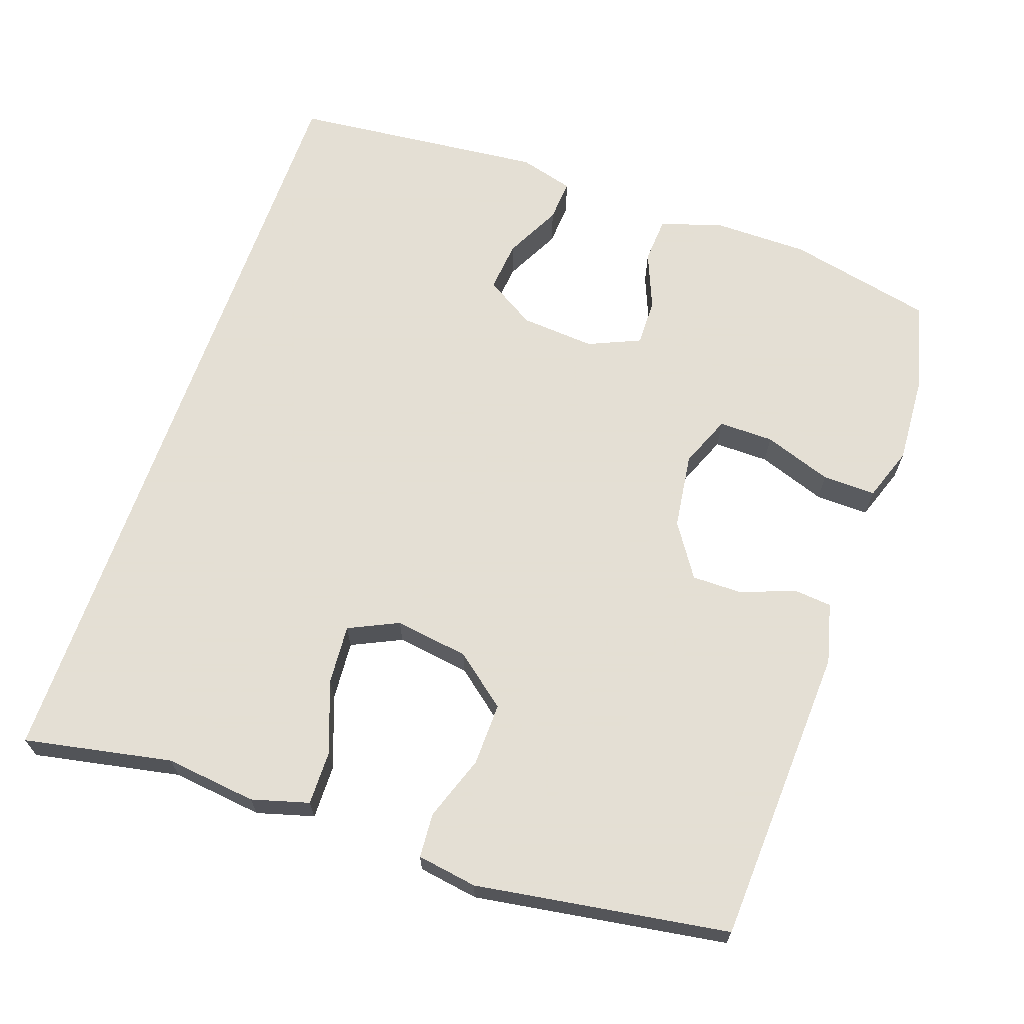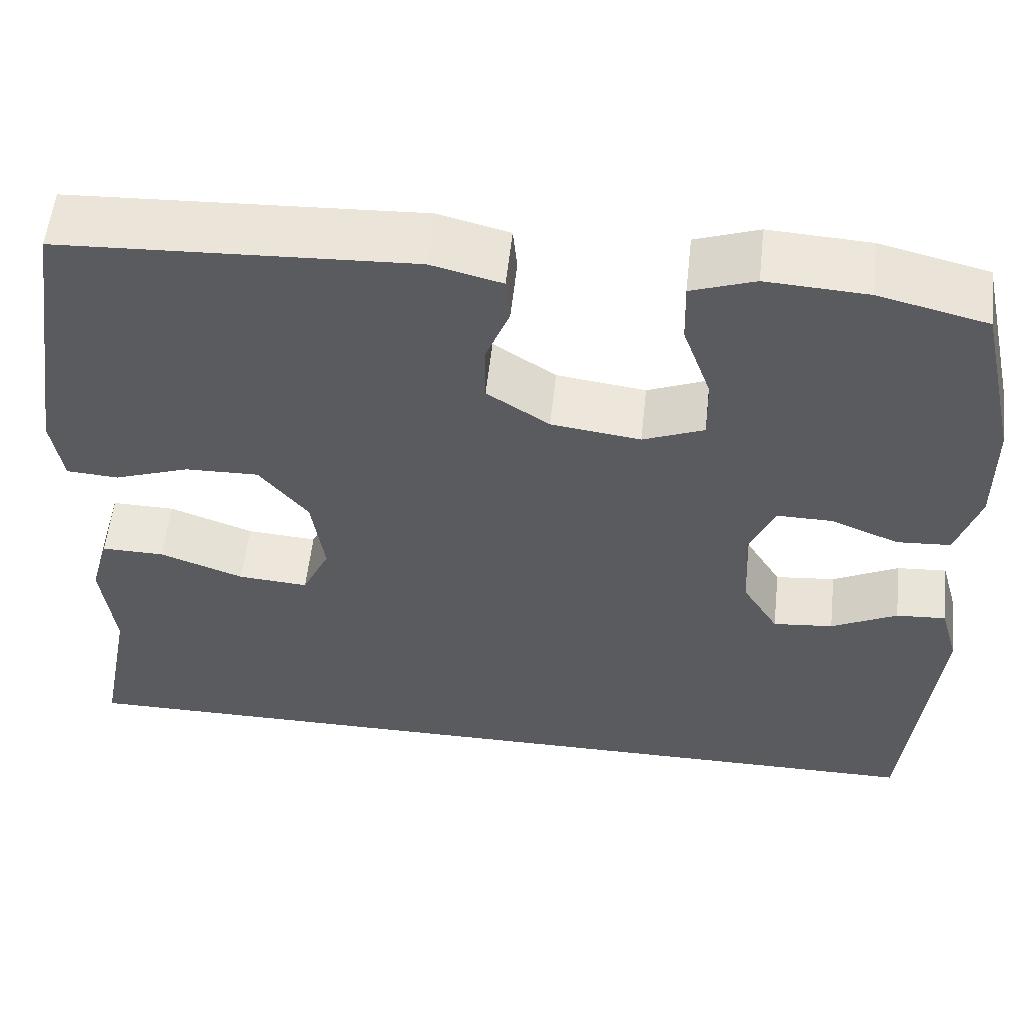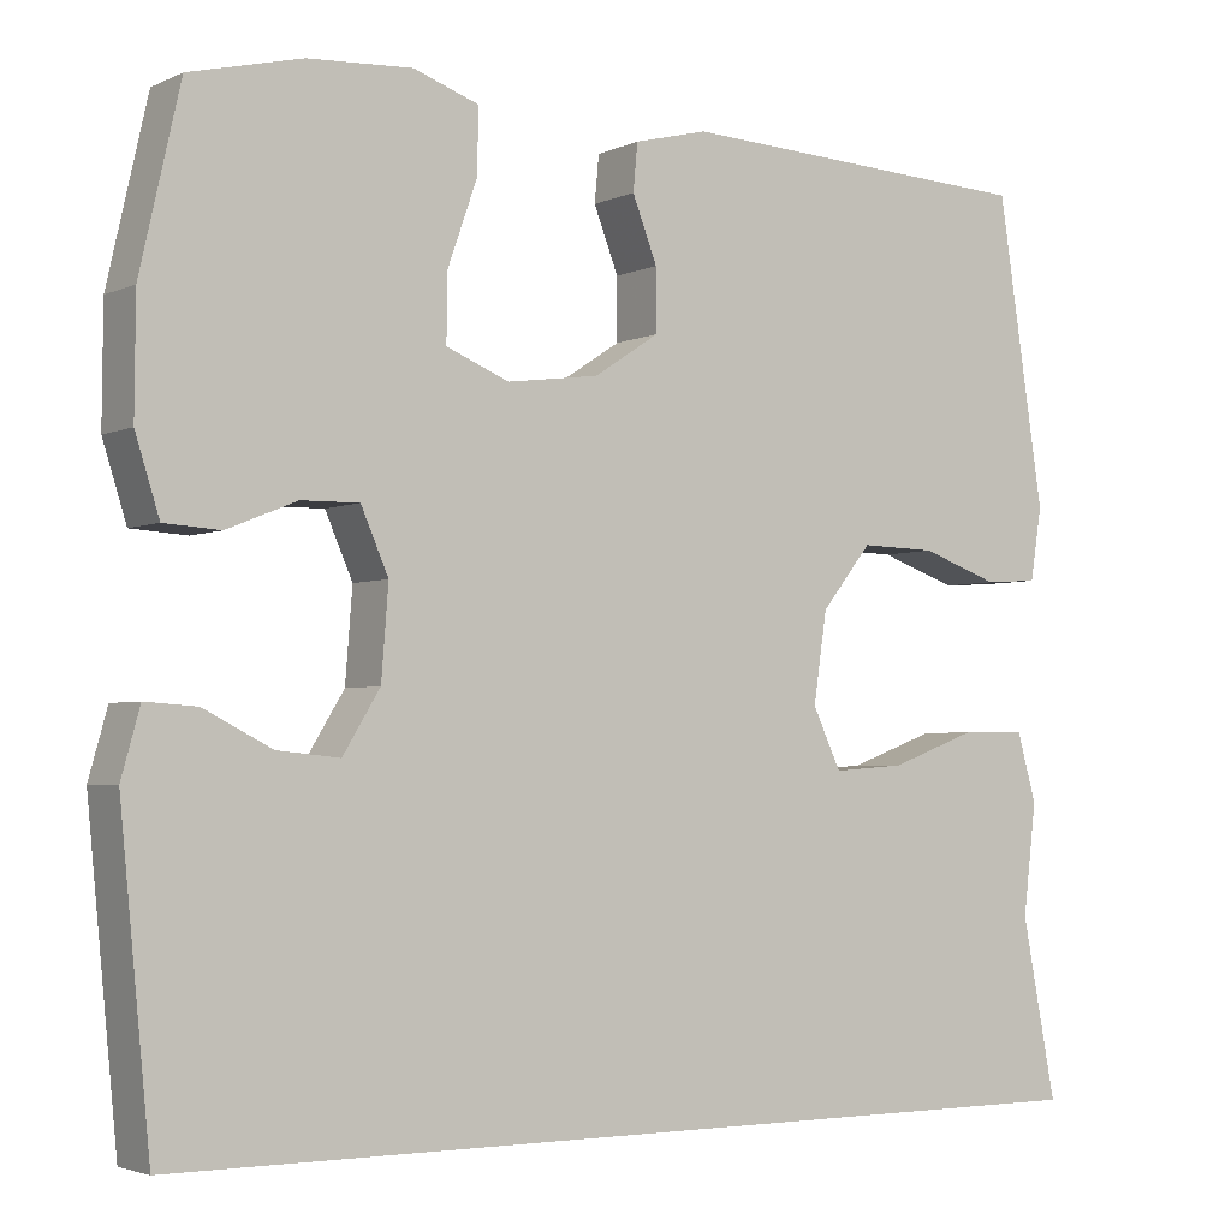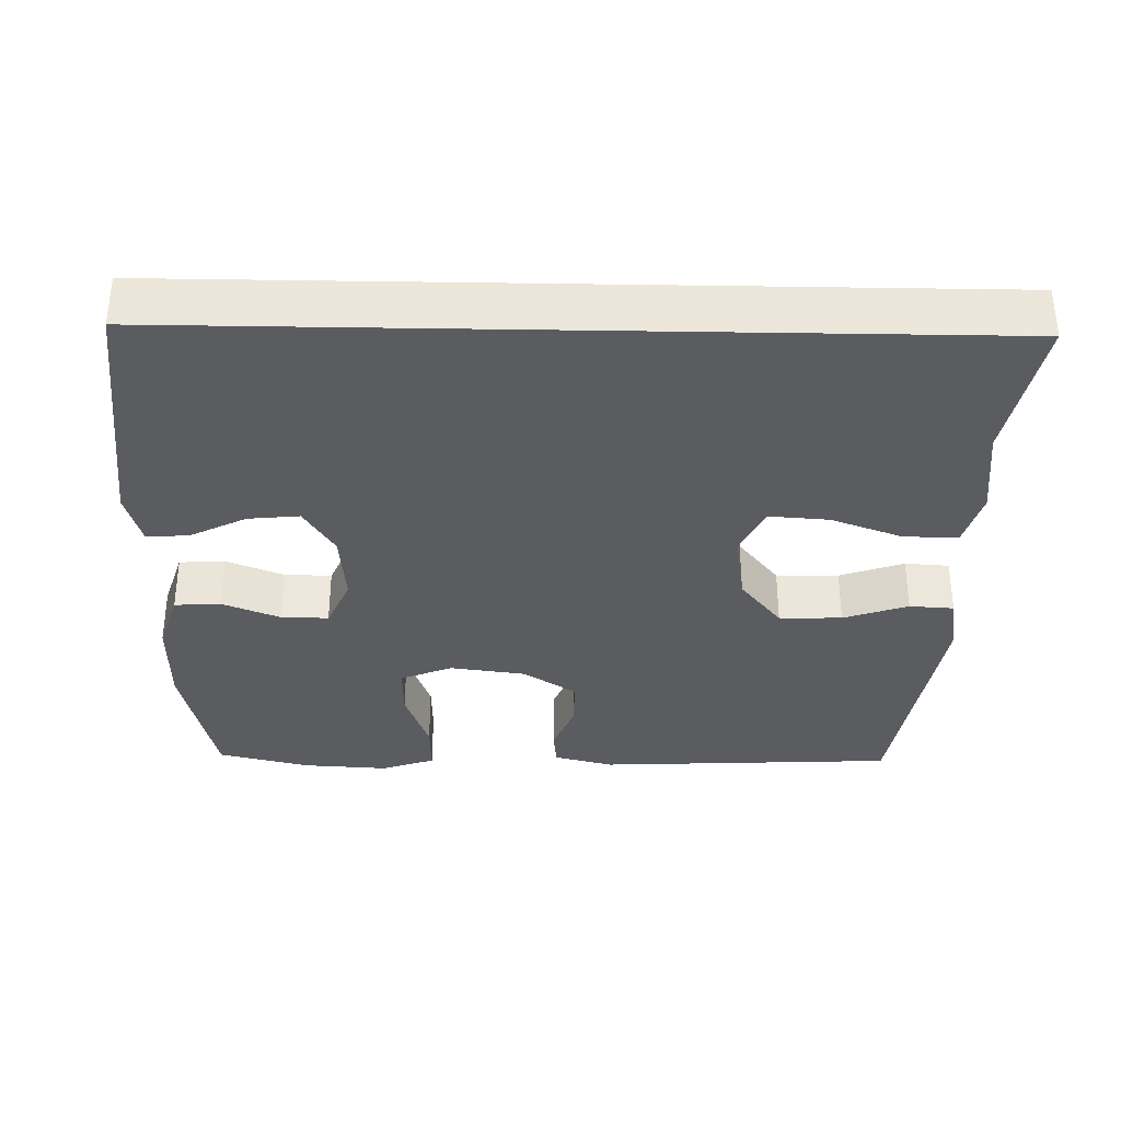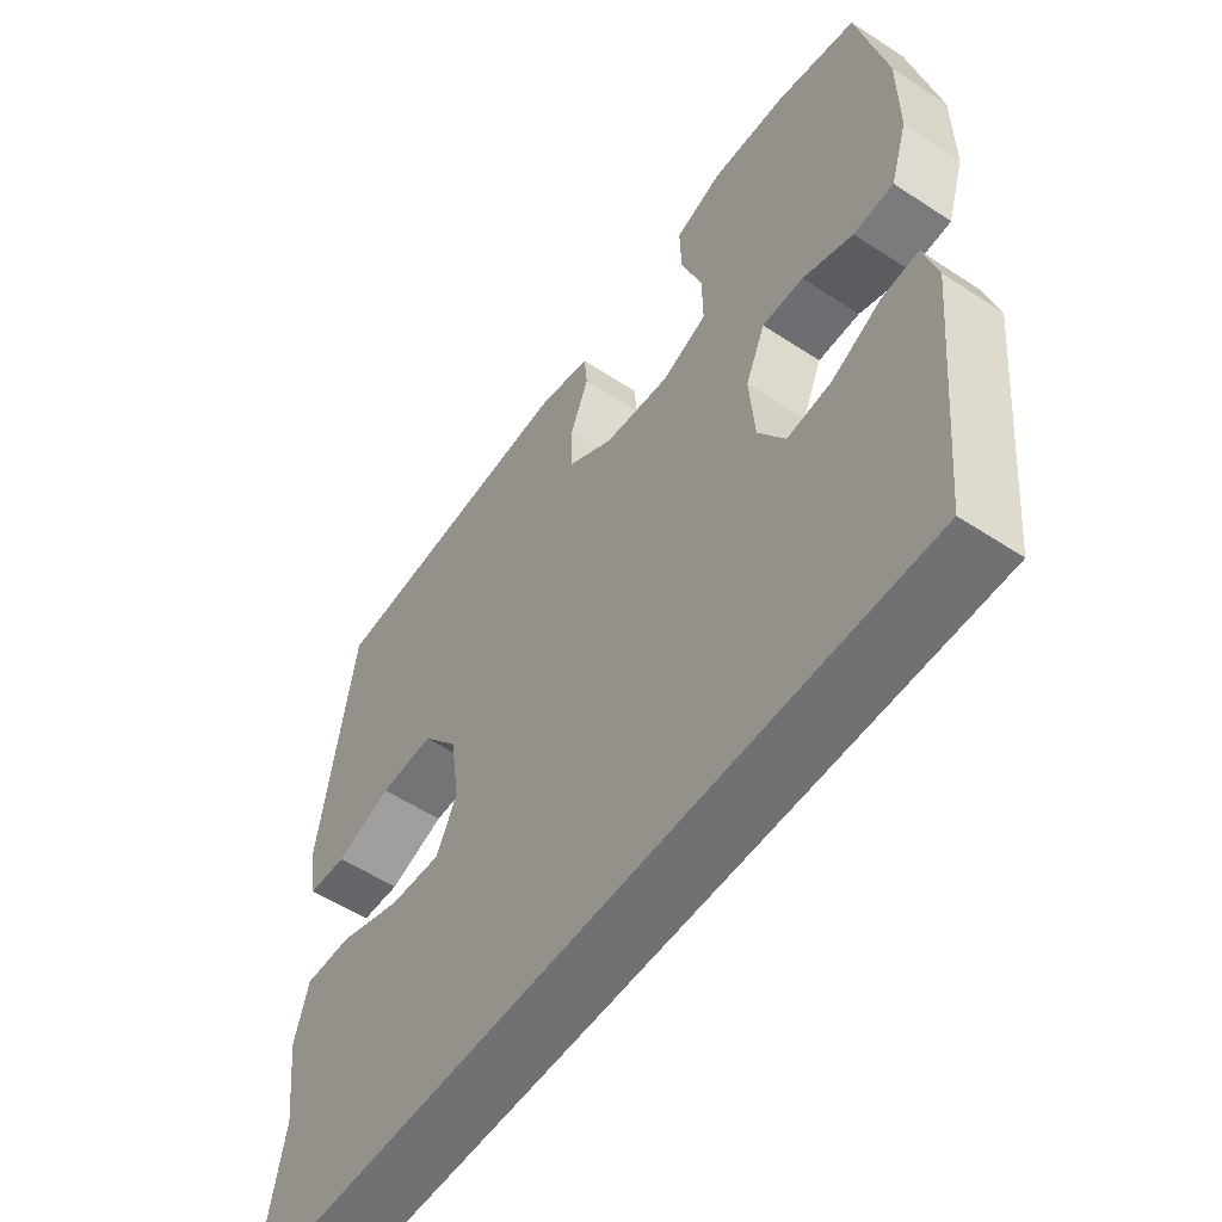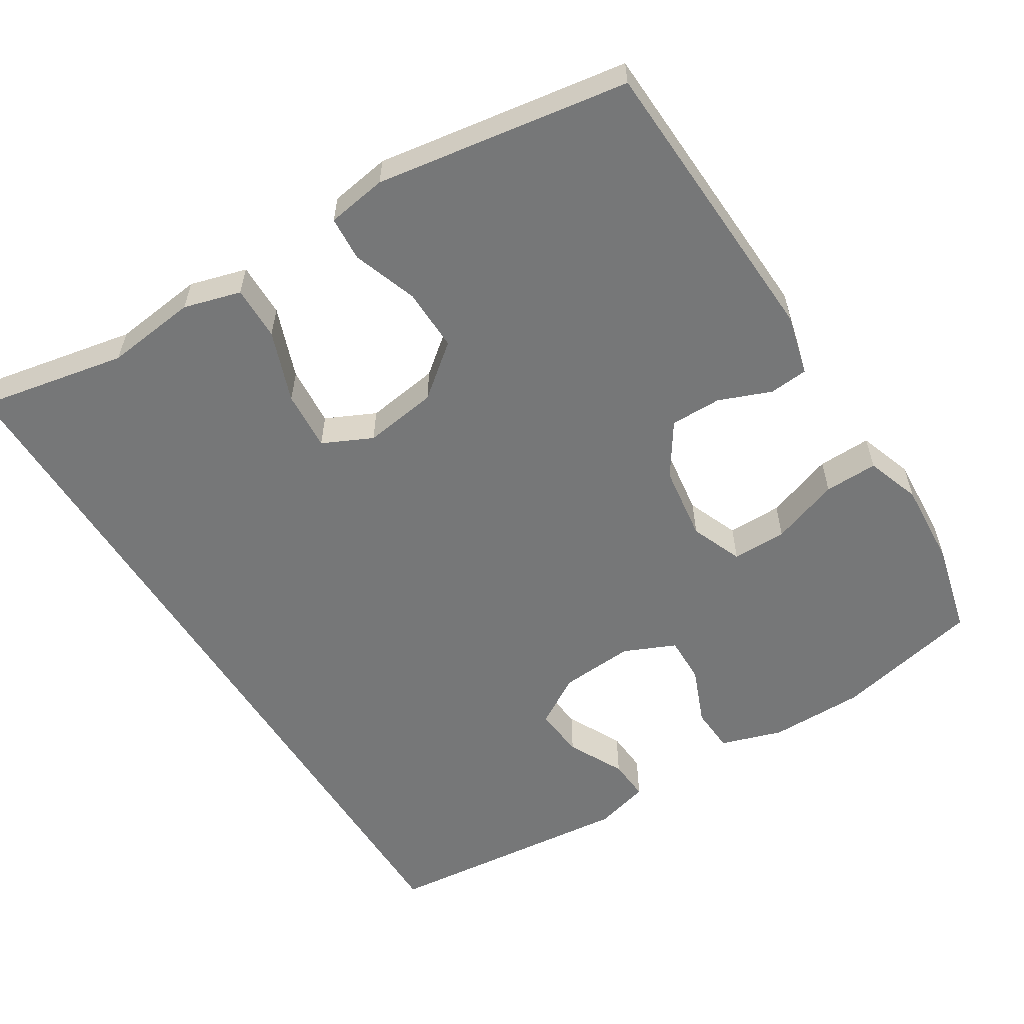
<metadata>
{"format":"obj","ext":"obj","renderer":"f3d","projection":"perspective","resolution":1024,"background":"white","views":[{"elev":66.3,"azim":-70.9,"up":"+Y"},{"elev":56.1,"azim":6.2,"up":"+Z"},{"elev":-3.2,"azim":145.6,"up":"+Z"},{"elev":-34.2,"azim":178.9,"up":"+Y"},{"elev":-55.1,"azim":55.3,"up":"+Z"},{"elev":-57.0,"azim":-58.2,"up":"+Y"}]}
</metadata>
<code>
v -0.565 0.07 -0.5
v -0.526 0.07 -0.298
v -0.541 0.07 -0.173
v -0.519 0.07 -0.095
v -0.445 0.07 -0.096
v -0.347 0.07 -0.132
v -0.265 0.07 -0.138
v -0.233 0.07 -0.07
v -0.248 0.07 0.031
v -0.305 0.07 0.102
v -0.391 0.07 0.1
v -0.479 0.07 0.069
v -0.54 0.07 0.073
v -0.553 0.07 0.155
v -0.5 0.07 0.5
v -0.09 0.07 0.52
v -0.007 0.07 0.499
v -0.002 0.07 0.446
v -0.03 0.07 0.374
v -0.03 0.07 0.304
v 0.043 0.07 0.256
v 0.147 0.07 0.242
v 0.218 0.07 0.271
v 0.217 0.07 0.346
v 0.184 0.07 0.439
v 0.182 0.07 0.512
v 0.256 0.07 0.538
v 0.374 0.07 0.531
v 0.5 0.07 0.5
v 0.545 0.07 0.3
v 0.546 0.07 0.17
v 0.519 0.07 0.085
v 0.456 0.07 0.081
v 0.377 0.07 0.113
v 0.312 0.07 0.114
v 0.281 0.07 0.043
v 0.289 0.07 -0.059
v 0.331 0.07 -0.127
v 0.401 0.07 -0.12
v 0.478 0.07 -0.081
v 0.536 0.07 -0.077
v 0.557 0.07 -0.152
v 0.523 0.07 -0.5
v -0.565 0 -0.5
v -0.526 0 -0.298
v -0.541 0 -0.173
v -0.519 0 -0.095
v -0.445 0 -0.096
v -0.347 0 -0.132
v -0.265 0 -0.138
v -0.233 0 -0.07
v -0.248 0 0.031
v -0.305 0 0.102
v -0.391 0 0.1
v -0.479 0 0.069
v -0.54 0 0.073
v -0.553 0 0.155
v -0.5 0 0.5
v -0.09 0 0.52
v -0.007 0 0.499
v -0.002 0 0.446
v -0.03 0 0.374
v -0.03 0 0.304
v 0.043 0 0.256
v 0.147 0 0.242
v 0.218 0 0.271
v 0.217 0 0.346
v 0.184 0 0.439
v 0.182 0 0.512
v 0.256 0 0.538
v 0.374 0 0.531
v 0.5 0 0.5
v 0.545 0 0.3
v 0.546 0 0.17
v 0.519 0 0.085
v 0.456 0 0.081
v 0.377 0 0.113
v 0.312 0 0.114
v 0.281 0 0.043
v 0.289 0 -0.059
v 0.331 0 -0.127
v 0.401 0 -0.12
v 0.478 0 -0.081
v 0.536 0 -0.077
v 0.557 0 -0.152
v 0.523 0 -0.5
f 41 42 43
f 40 41 43
f 39 40 43
f 43 1 2
f 39 43 2
f 38 39 2
f 37 38 2
f 36 37 2
f 35 36 2
f 32 33 34
f 31 32 34
f 30 31 34
f 29 30 34
f 28 29 34
f 27 28 34
f 26 27 34
f 25 26 34
f 24 25 34
f 23 24 34 35
f 22 23 35
f 21 22 35
f 17 18 19
f 16 17 19
f 15 16 19
f 14 15 19
f 13 14 19
f 12 13 19
f 11 12 19
f 10 11 19 20
f 9 10 20 21
f 4 5 6
f 3 4 6
f 2 3 6
f 2 6 7
f 35 2 7
f 8 9 21 35
f 7 8 35
f 86 85 84
f 86 84 83
f 86 83 82
f 45 44 86
f 45 86 82
f 45 82 81
f 45 81 80
f 45 80 79
f 45 79 78
f 77 76 75
f 77 75 74
f 77 74 73
f 77 73 72
f 77 72 71
f 77 71 70
f 77 70 69
f 77 69 68
f 77 68 67
f 78 77 67 66
f 78 66 65
f 78 65 64
f 62 61 60
f 62 60 59
f 62 59 58
f 62 58 57
f 62 57 56
f 62 56 55
f 62 55 54
f 63 62 54 53
f 64 63 53 52
f 49 48 47
f 49 47 46
f 49 46 45
f 50 49 45
f 50 45 78
f 78 64 52 51
f 78 51 50
f 1 44 45 2
f 2 45 46 3
f 3 46 47 4
f 4 47 48 5
f 5 48 49 6
f 6 49 50 7
f 7 50 51 8
f 8 51 52 9
f 9 52 53 10
f 10 53 54 11
f 11 54 55 12
f 12 55 56 13
f 13 56 57 14
f 14 57 58 15
f 15 58 59 16
f 16 59 60 17
f 17 60 61 18
f 18 61 62 19
f 19 62 63 20
f 20 63 64 21
f 21 64 65 22
f 22 65 66 23
f 23 66 67 24
f 24 67 68 25
f 25 68 69 26
f 26 69 70 27
f 27 70 71 28
f 28 71 72 29
f 29 72 73 30
f 30 73 74 31
f 31 74 75 32
f 32 75 76 33
f 33 76 77 34
f 34 77 78 35
f 35 78 79 36
f 36 79 80 37
f 37 80 81 38
f 38 81 82 39
f 39 82 83 40
f 40 83 84 41
f 41 84 85 42
f 42 85 86 43
f 43 86 44 1

</code>
